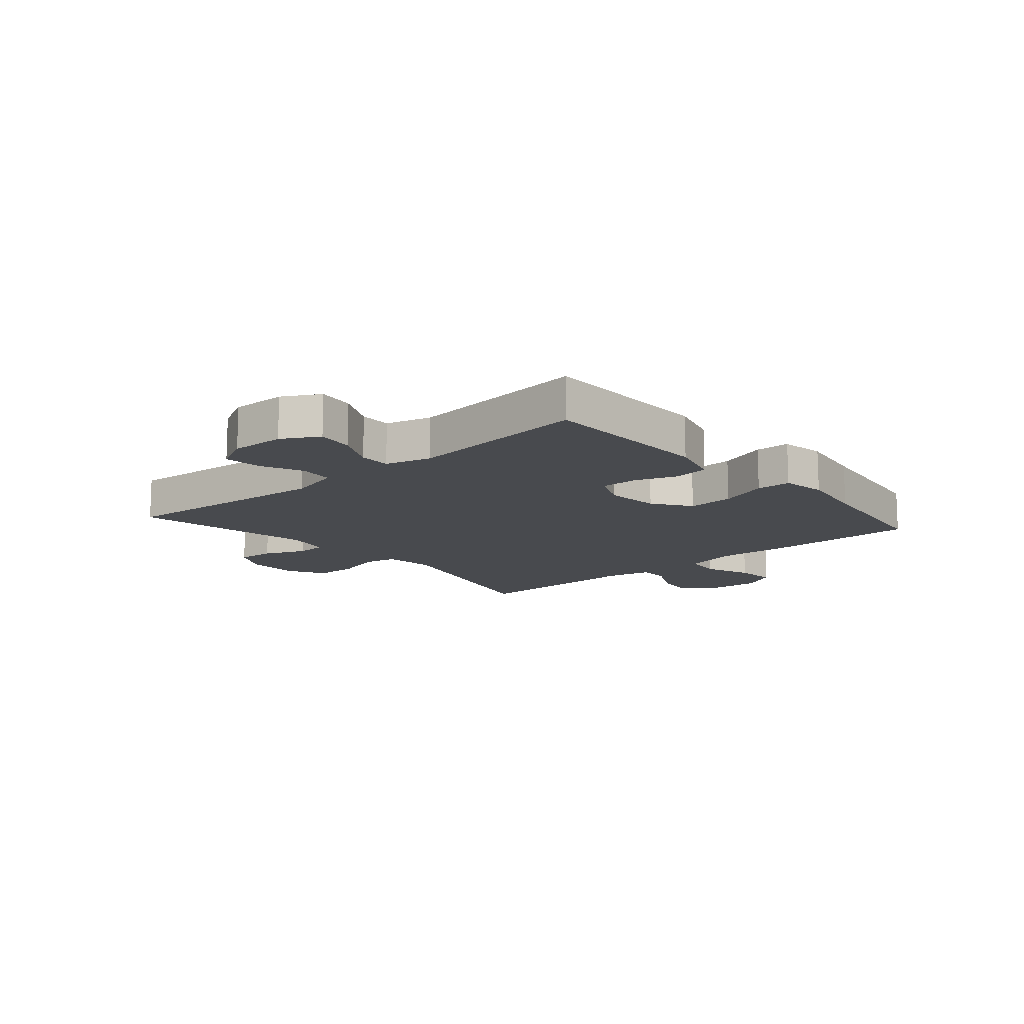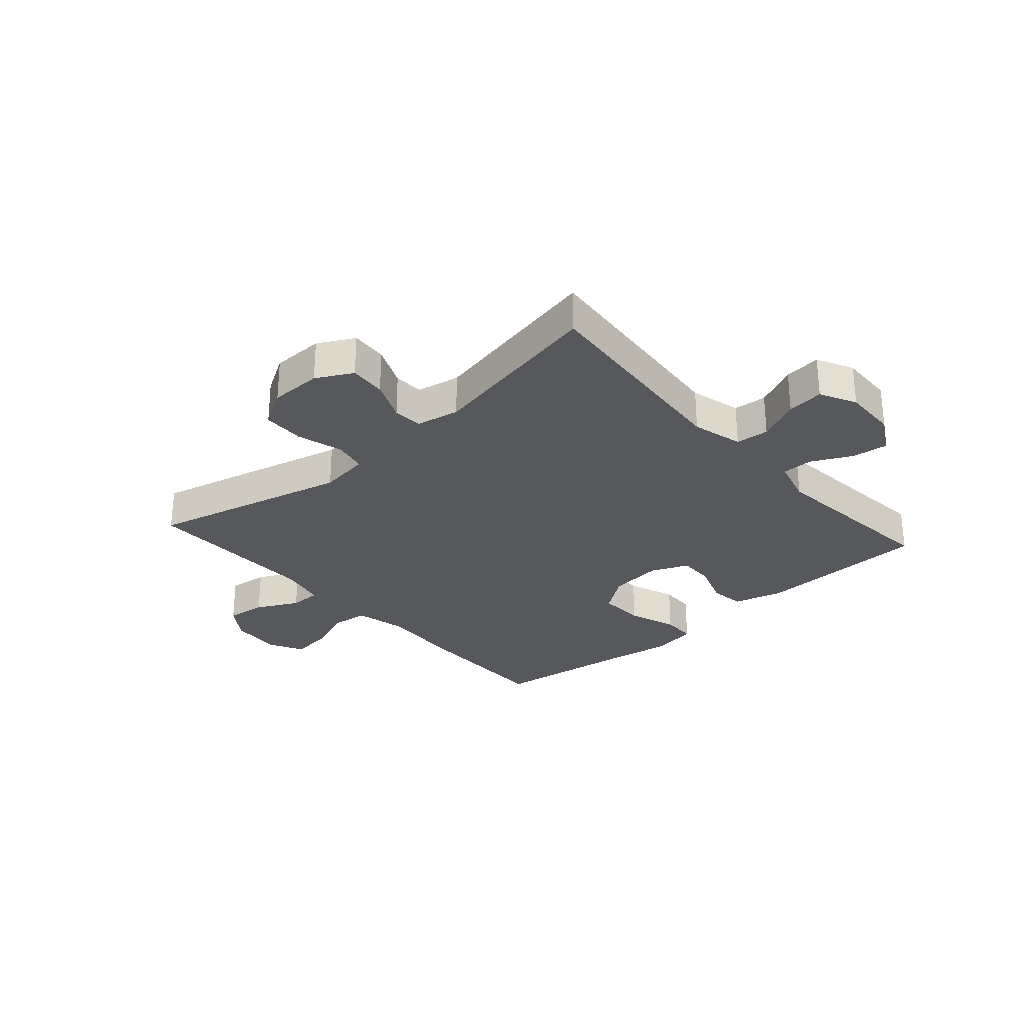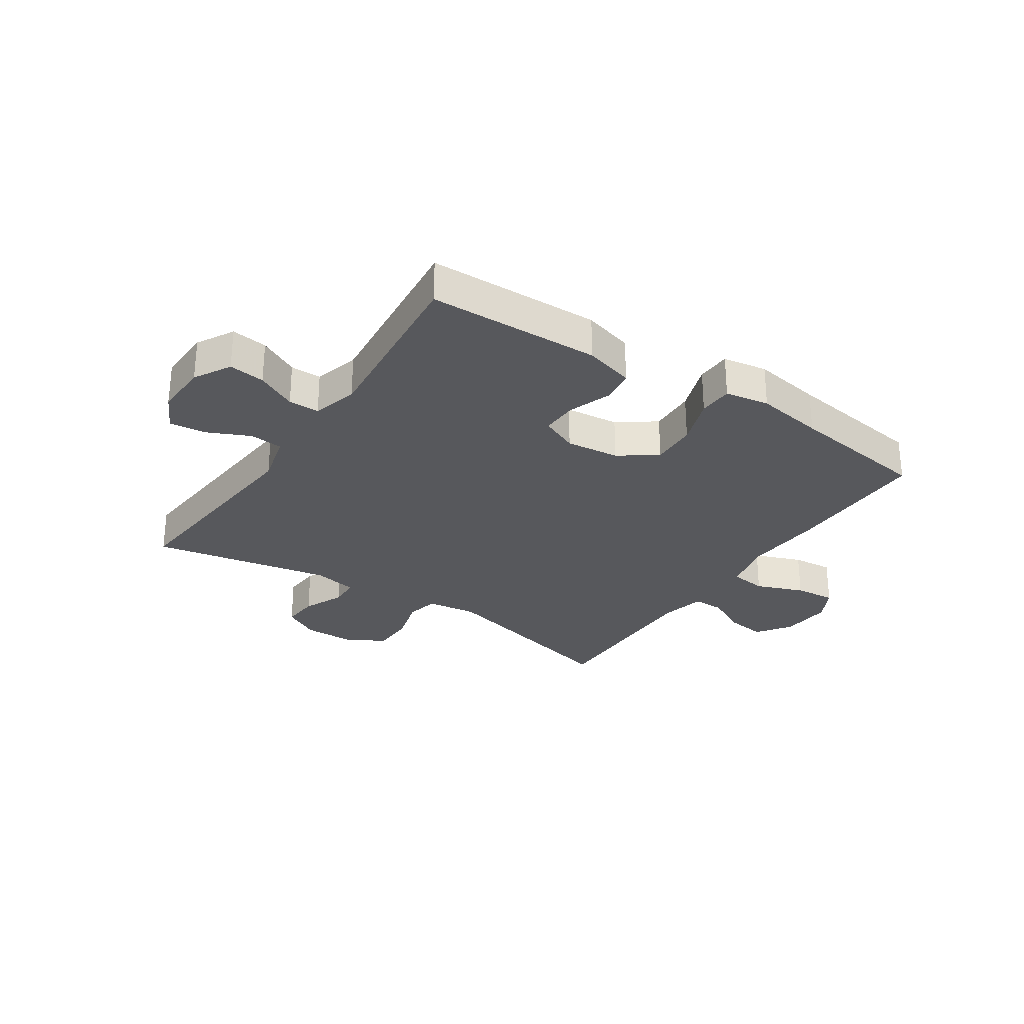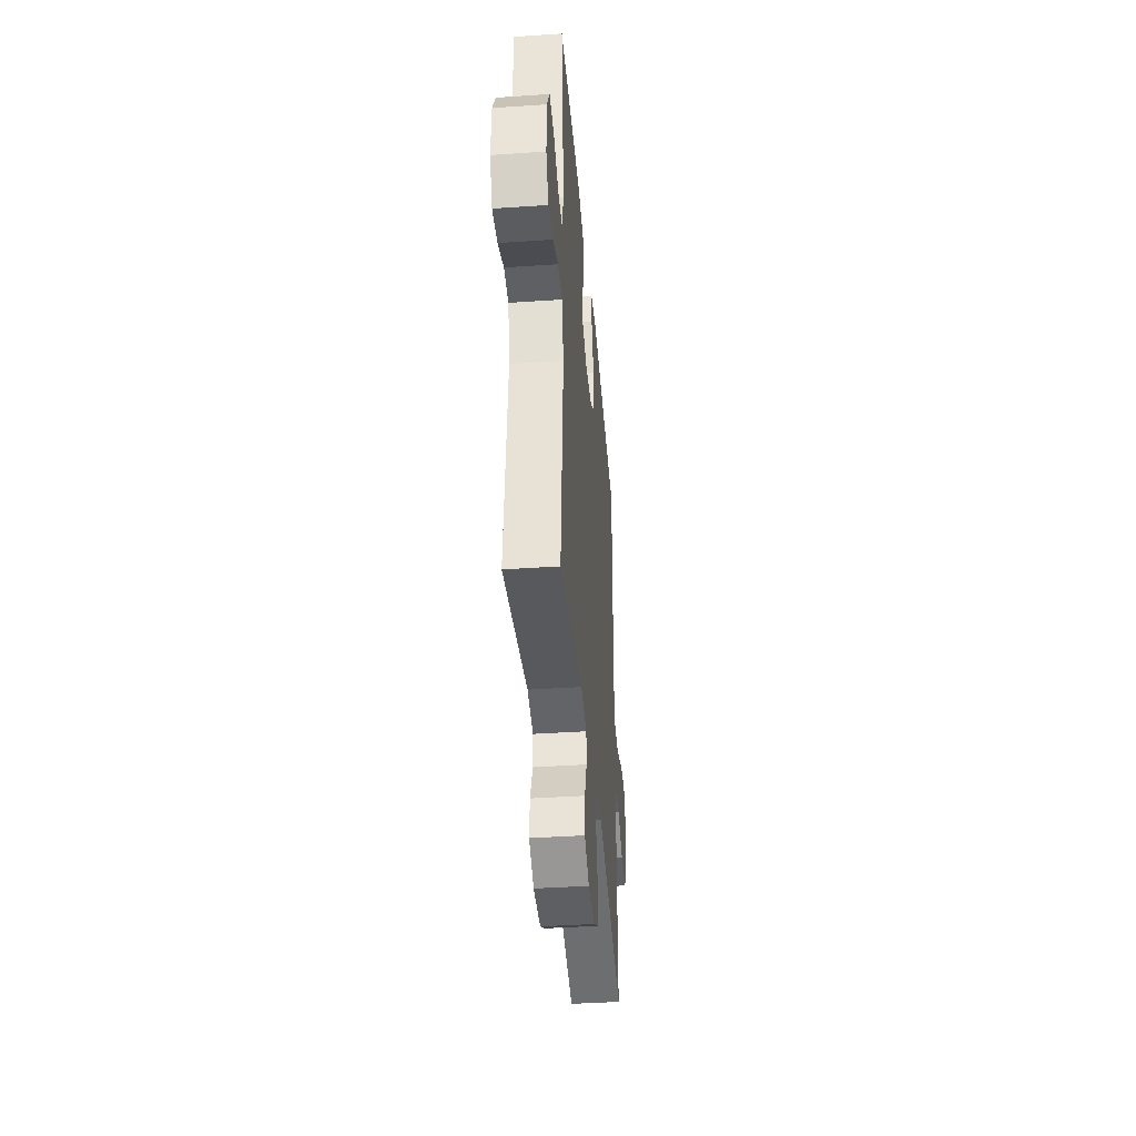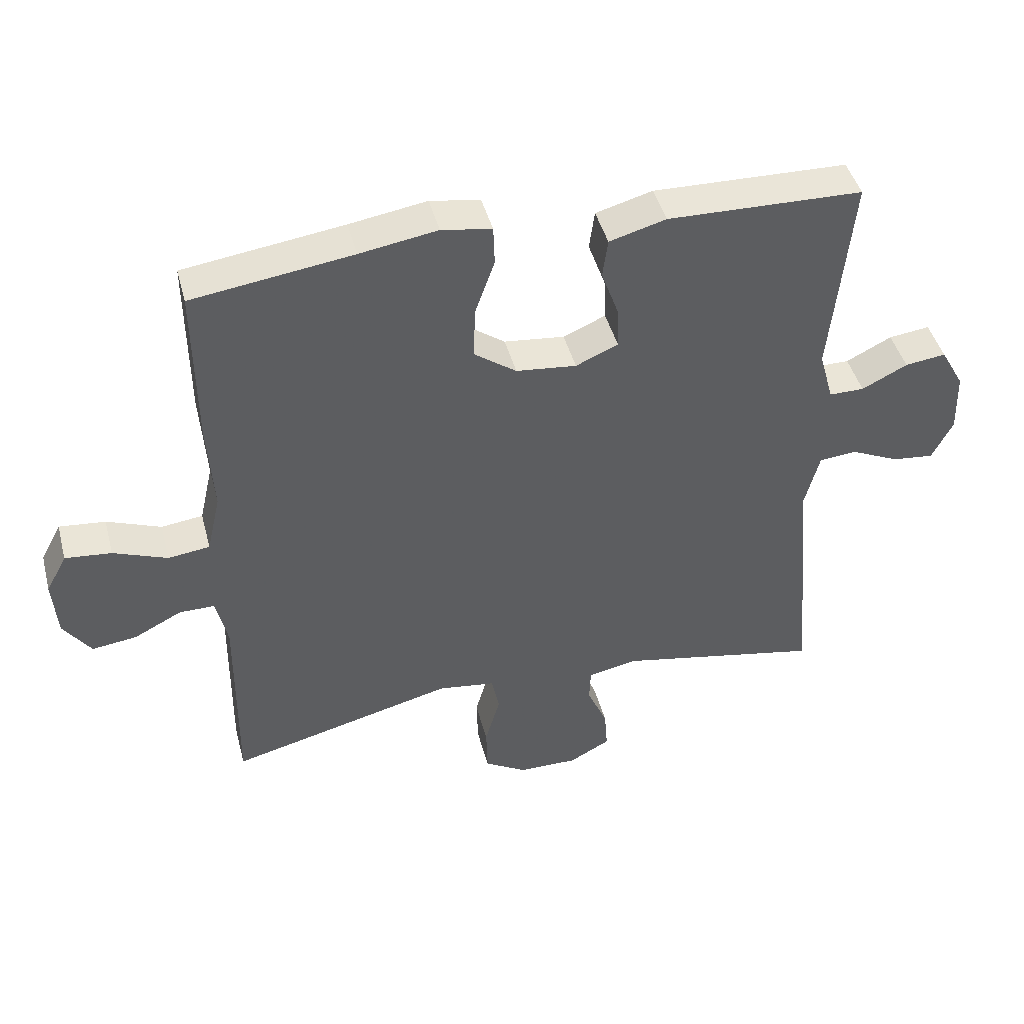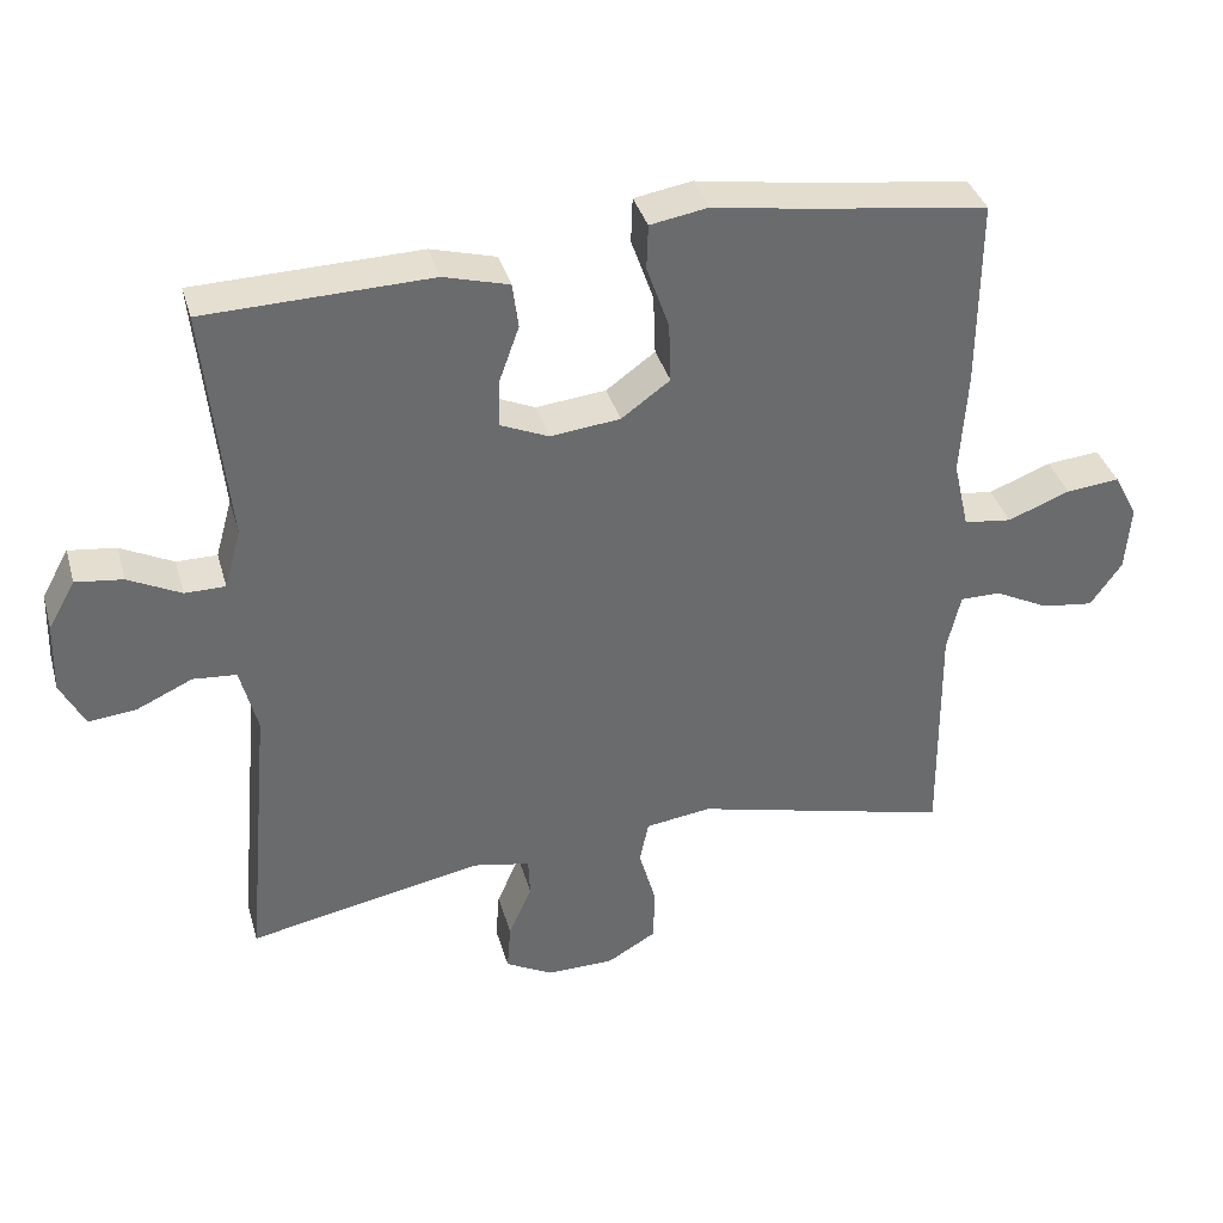
<metadata>
{"format":"obj","ext":"obj","renderer":"f3d","projection":"perspective","resolution":1024,"background":"white","views":[{"elev":-13.3,"azim":-49.1,"up":"+Y"},{"elev":-28.8,"azim":-138.4,"up":"+Y"},{"elev":-28.8,"azim":-33.7,"up":"+Y"},{"elev":-40.2,"azim":-85.2,"up":"+Z"},{"elev":44.4,"azim":165.4,"up":"+Z"},{"elev":36.9,"azim":-15.4,"up":"+Z"}]}
</metadata>
<code>
v 0.5 0.07 -0.5
v 0.154 0.07 -0.413
v 0.066 0.07 -0.425
v 0.054 0.07 -0.482
v 0.077 0.07 -0.563
v 0.075 0.07 -0.636
v 0.01 0.07 -0.674
v -0.081 0.07 -0.675
v -0.144 0.07 -0.641
v -0.139 0.07 -0.577
v -0.108 0.07 -0.506
v -0.11 0.07 -0.454
v -0.186 0.07 -0.439
v -0.5 0.07 -0.5
v -0.466 0.07 -0.125
v -0.489 0.07 -0.036
v -0.547 0.07 -0.031
v -0.621 0.07 -0.065
v -0.685 0.07 -0.072
v -0.717 0.07 -0.009
v -0.714 0.07 0.085
v -0.678 0.07 0.149
v -0.615 0.07 0.141
v -0.545 0.07 0.106
v -0.491 0.07 0.106
v -0.469 0.07 0.185
v -0.5 0.07 0.5
v -0.2 0.07 0.508
v -0.113 0.07 0.484
v -0.105 0.07 0.424
v -0.132 0.07 0.349
v -0.134 0.07 0.286
v -0.069 0.07 0.258
v 0.024 0.07 0.268
v 0.089 0.07 0.315
v 0.086 0.07 0.395
v 0.056 0.07 0.48
v 0.058 0.07 0.54
v 0.135 0.07 0.553
v 0.254 0.07 0.534
v 0.5 0.07 0.5
v 0.498 0.07 0.248
v 0.489 0.07 0.11
v 0.51 0.07 0.018
v 0.574 0.07 0.01
v 0.657 0.07 0.042
v 0.728 0.07 0.049
v 0.76 0.07 -0.011
v 0.753 0.07 -0.1
v 0.711 0.07 -0.159
v 0.642 0.07 -0.15
v 0.569 0.07 -0.113
v 0.515 0.07 -0.113
v 0.497 0.07 -0.191
v 0.5 0 -0.5
v 0.154 0 -0.413
v 0.066 0 -0.425
v 0.054 0 -0.482
v 0.077 0 -0.563
v 0.075 0 -0.636
v 0.01 0 -0.674
v -0.081 0 -0.675
v -0.144 0 -0.641
v -0.139 0 -0.577
v -0.108 0 -0.506
v -0.11 0 -0.454
v -0.186 0 -0.439
v -0.5 0 -0.5
v -0.466 0 -0.125
v -0.489 0 -0.036
v -0.547 0 -0.031
v -0.621 0 -0.065
v -0.685 0 -0.072
v -0.717 0 -0.009
v -0.714 0 0.085
v -0.678 0 0.149
v -0.615 0 0.141
v -0.545 0 0.106
v -0.491 0 0.106
v -0.469 0 0.185
v -0.5 0 0.5
v -0.2 0 0.508
v -0.113 0 0.484
v -0.105 0 0.424
v -0.132 0 0.349
v -0.134 0 0.286
v -0.069 0 0.258
v 0.024 0 0.268
v 0.089 0 0.315
v 0.086 0 0.395
v 0.056 0 0.48
v 0.058 0 0.54
v 0.135 0 0.553
v 0.254 0 0.534
v 0.5 0 0.5
v 0.498 0 0.248
v 0.489 0 0.11
v 0.51 0 0.018
v 0.574 0 0.01
v 0.657 0 0.042
v 0.728 0 0.049
v 0.76 0 -0.011
v 0.753 0 -0.1
v 0.711 0 -0.159
v 0.642 0 -0.15
v 0.569 0 -0.113
v 0.515 0 -0.113
v 0.497 0 -0.191
f 50 51 52
f 49 50 52
f 48 49 52
f 47 48 52
f 46 47 52
f 45 46 52
f 44 45 52 53
f 43 44 53 54
f 40 41 42 43
f 43 54 1
f 40 43 1
f 39 40 1
f 38 39 1
f 37 38 1
f 36 37 1
f 29 30 31
f 28 29 31
f 27 28 31
f 26 27 31
f 25 26 31 32
f 22 23 24
f 21 22 24
f 20 21 24
f 19 20 24
f 18 19 24
f 17 18 24
f 16 17 24 25
f 25 32 33
f 16 25 33
f 15 16 33
f 9 10 11
f 8 9 11
f 7 8 11
f 6 7 11
f 5 6 11
f 4 5 11
f 3 4 11 12
f 35 36 1 2
f 34 35 2 3
f 15 33 34
f 14 15 34
f 13 14 34
f 3 12 13 34
f 106 105 104
f 106 104 103
f 106 103 102
f 106 102 101
f 106 101 100
f 106 100 99
f 107 106 99 98
f 108 107 98 97
f 97 96 95 94
f 55 108 97
f 55 97 94
f 55 94 93
f 55 93 92
f 55 92 91
f 55 91 90
f 85 84 83
f 85 83 82
f 85 82 81
f 85 81 80
f 86 85 80 79
f 78 77 76
f 78 76 75
f 78 75 74
f 78 74 73
f 78 73 72
f 78 72 71
f 79 78 71 70
f 87 86 79
f 87 79 70
f 87 70 69
f 65 64 63
f 65 63 62
f 65 62 61
f 65 61 60
f 65 60 59
f 65 59 58
f 66 65 58 57
f 56 55 90 89
f 57 56 89 88
f 88 87 69
f 88 69 68
f 88 68 67
f 88 67 66 57
f 1 55 56 2
f 2 56 57 3
f 3 57 58 4
f 4 58 59 5
f 5 59 60 6
f 6 60 61 7
f 7 61 62 8
f 8 62 63 9
f 9 63 64 10
f 10 64 65 11
f 11 65 66 12
f 12 66 67 13
f 13 67 68 14
f 14 68 69 15
f 15 69 70 16
f 16 70 71 17
f 17 71 72 18
f 18 72 73 19
f 19 73 74 20
f 20 74 75 21
f 21 75 76 22
f 22 76 77 23
f 23 77 78 24
f 24 78 79 25
f 25 79 80 26
f 26 80 81 27
f 27 81 82 28
f 28 82 83 29
f 29 83 84 30
f 30 84 85 31
f 31 85 86 32
f 32 86 87 33
f 33 87 88 34
f 34 88 89 35
f 35 89 90 36
f 36 90 91 37
f 37 91 92 38
f 38 92 93 39
f 39 93 94 40
f 40 94 95 41
f 41 95 96 42
f 42 96 97 43
f 43 97 98 44
f 44 98 99 45
f 45 99 100 46
f 46 100 101 47
f 47 101 102 48
f 48 102 103 49
f 49 103 104 50
f 50 104 105 51
f 51 105 106 52
f 52 106 107 53
f 53 107 108 54
f 54 108 55 1

</code>
